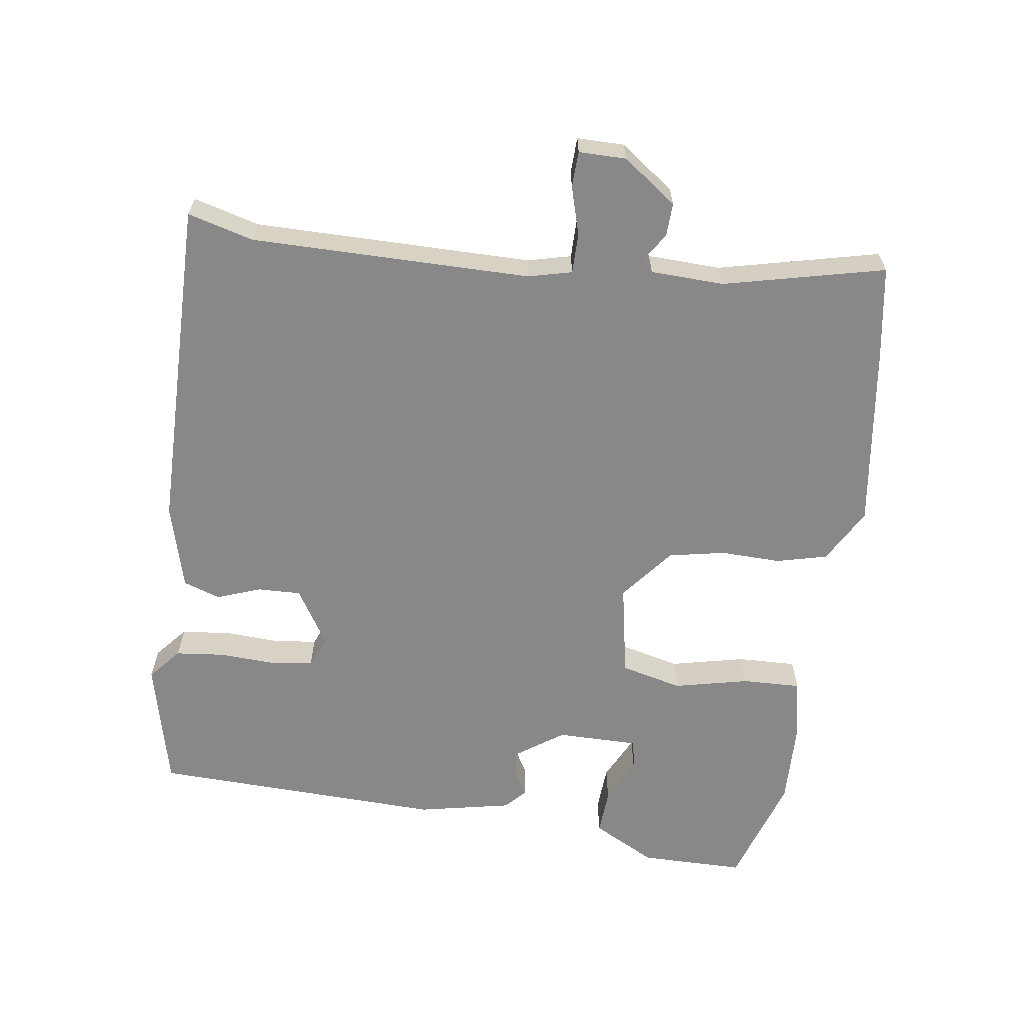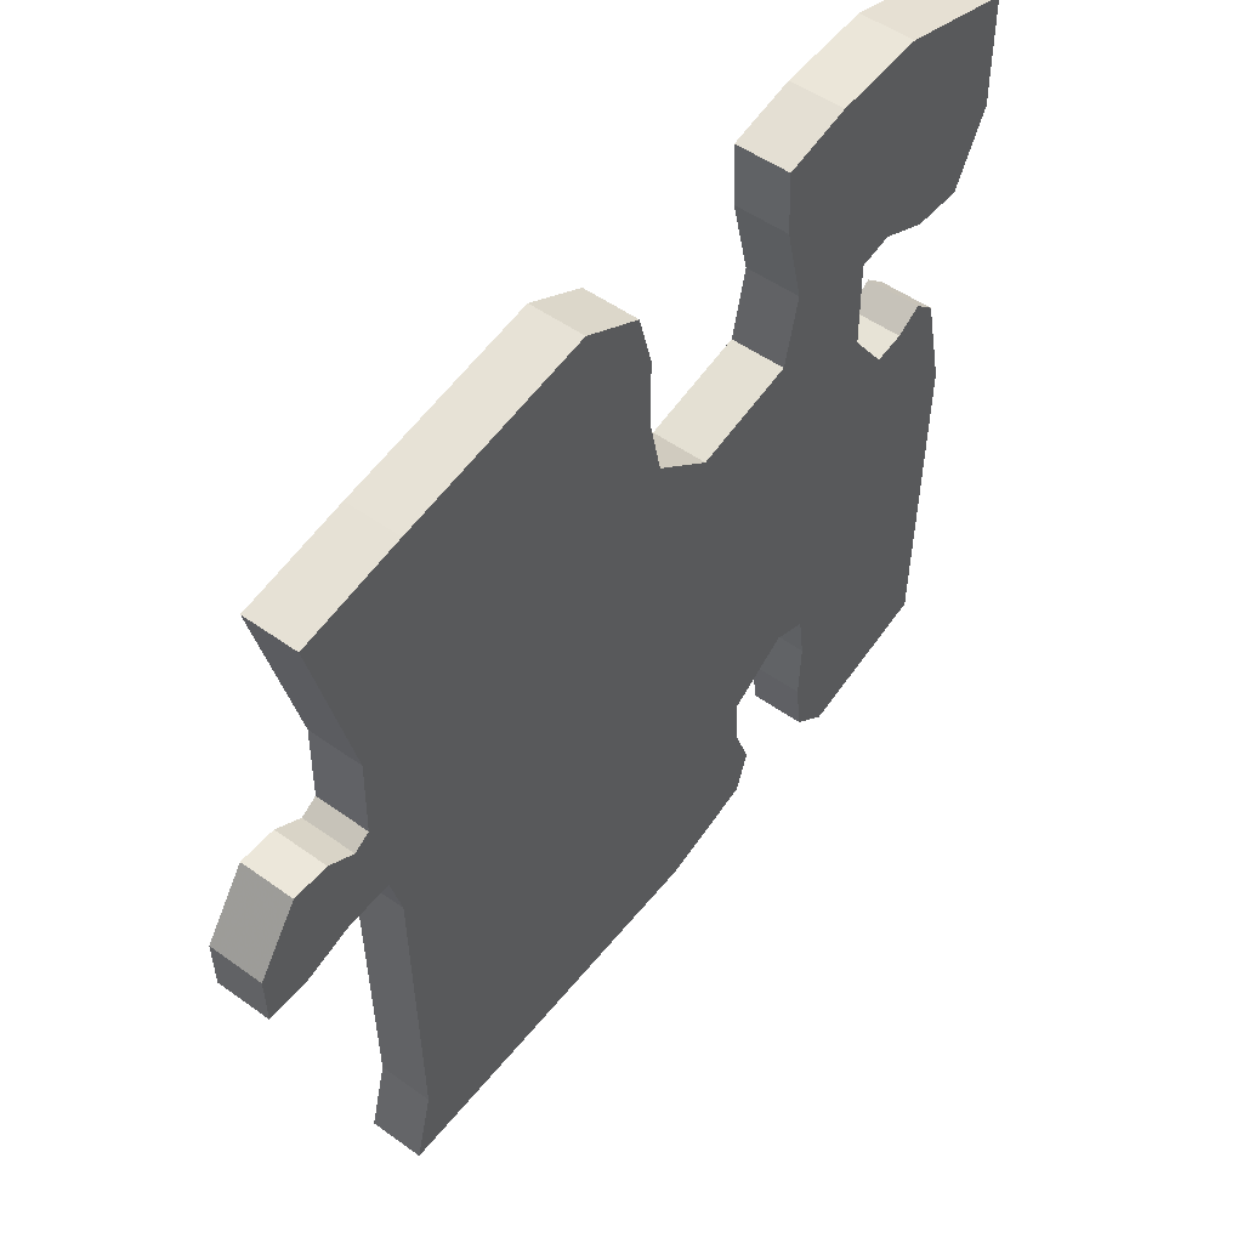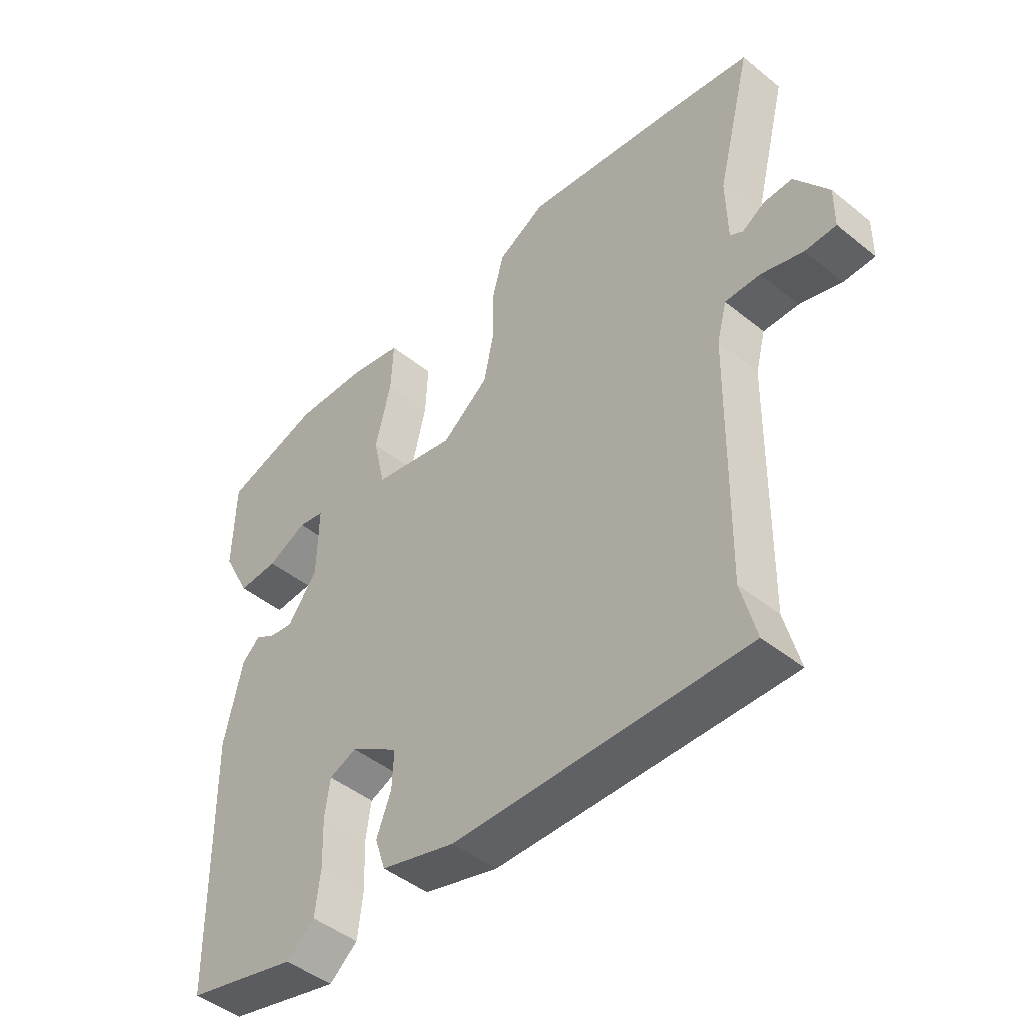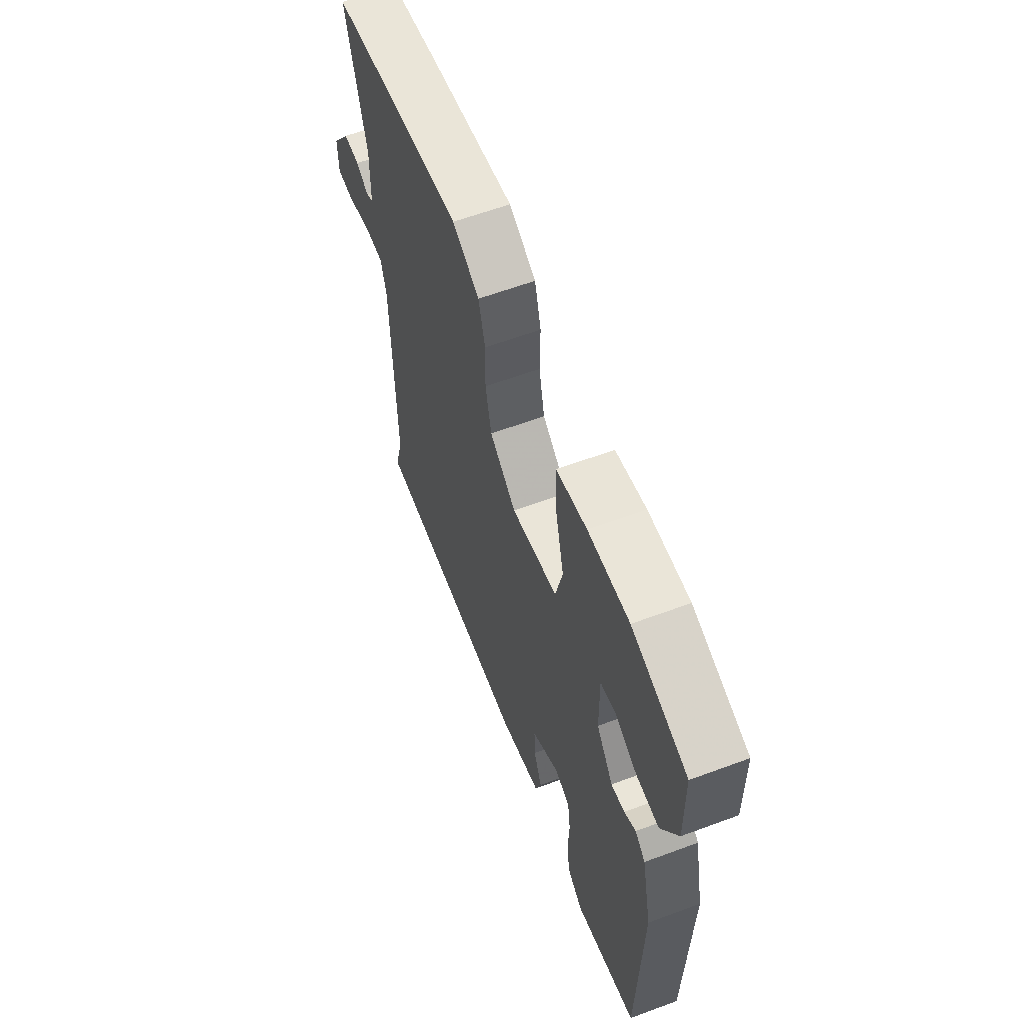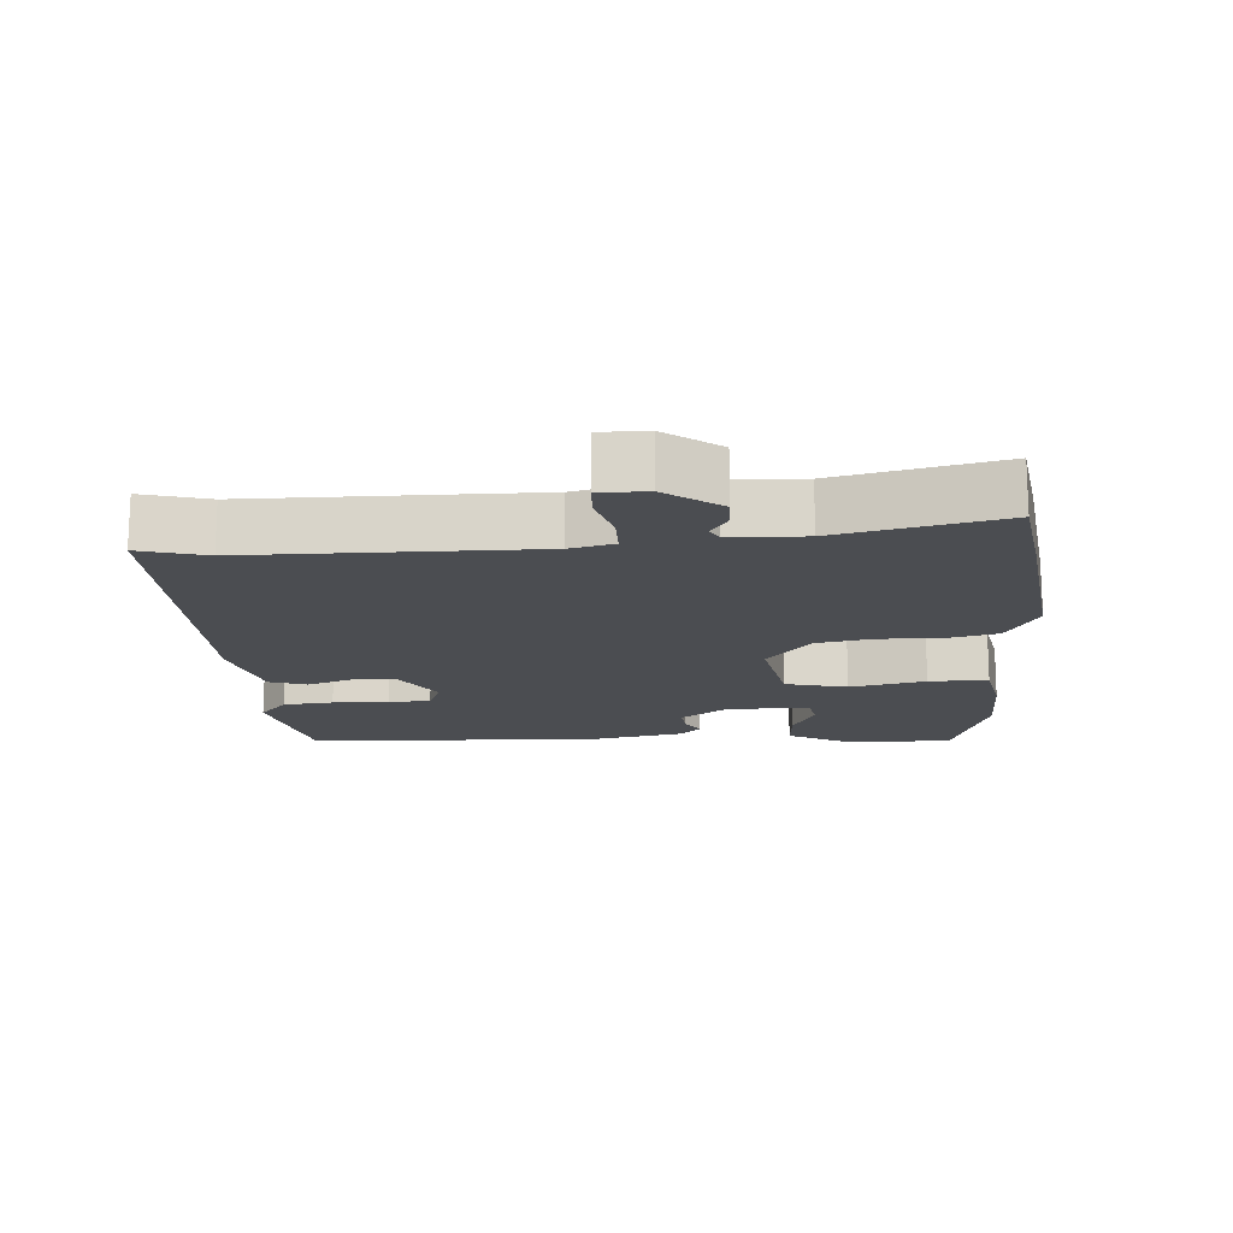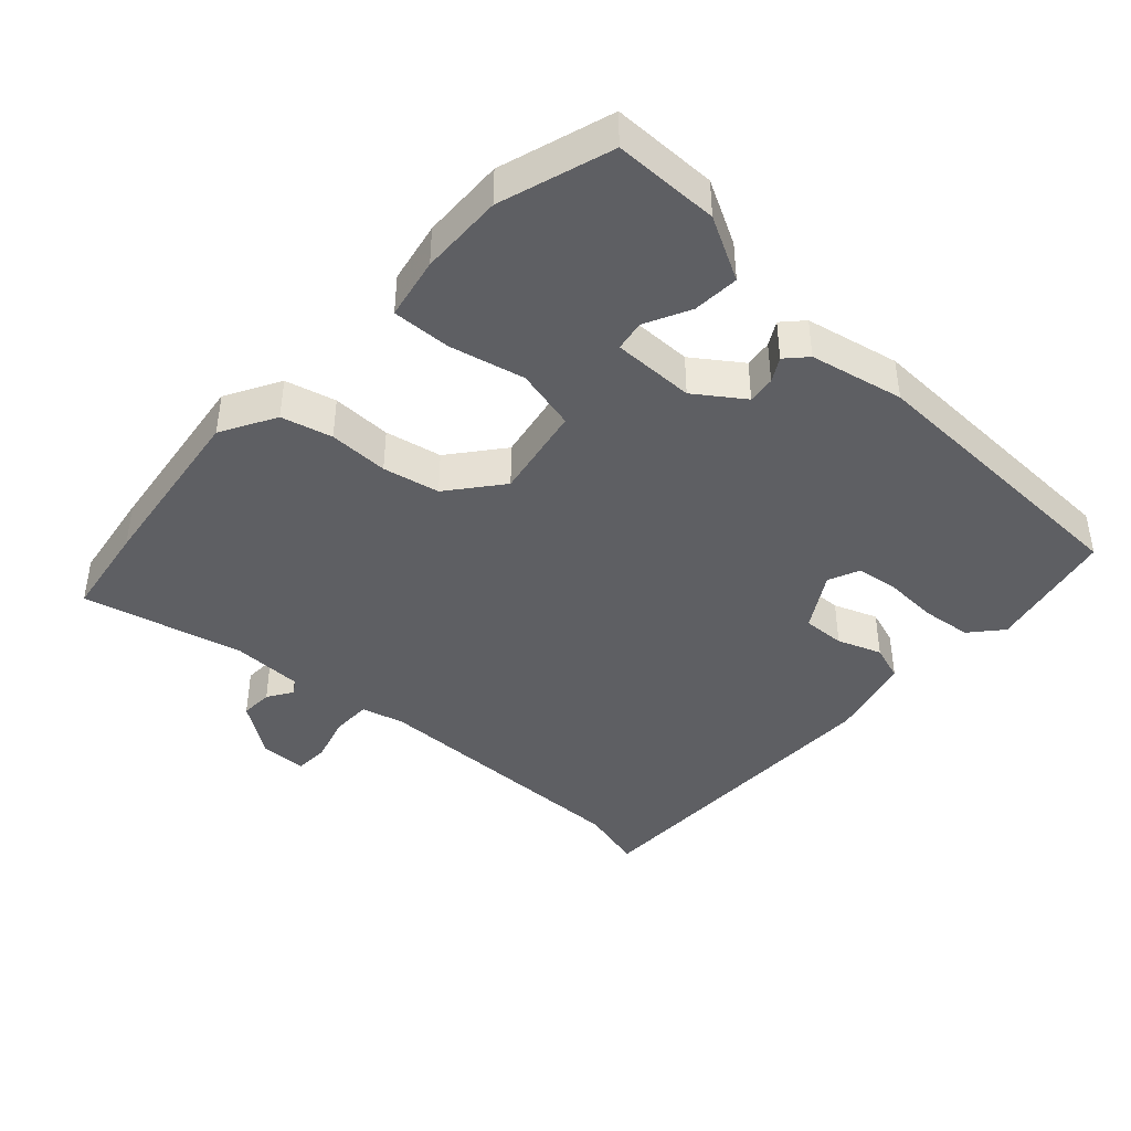
<metadata>
{"format":"obj","ext":"obj","renderer":"f3d","projection":"perspective","resolution":1024,"background":"white","views":[{"elev":-62.8,"azim":-99.0,"up":"+Y"},{"elev":51.5,"azim":-52.1,"up":"+Z"},{"elev":-46.3,"azim":-132.6,"up":"+Z"},{"elev":61.5,"azim":69.3,"up":"+Z"},{"elev":-15.9,"azim":-87.3,"up":"+Y"},{"elev":-41.5,"azim":46.5,"up":"+Y"}]}
</metadata>
<code>
v 0.364 0.07 0.541
v 0.531 0.07 0.491
v 0.534 0.07 0.335
v 0.485 0.07 0.24
v 0.416 0.07 0.243
v 0.348 0.07 0.275
v 0.303 0.07 0.266
v 0.305 0.07 0.144
v 0.356 0.07 0.074
v 0.397 0.07 0.08
v 0.432 0.07 0.101
v 0.463 0.07 0.073
v 0.494 0.07 -0.066
v 0.486 0.07 -0.502
v 0.294 0.07 -0.55
v 0.246 0.07 -0.51
v 0.237 0.07 -0.436
v 0.24 0.07 -0.354
v 0.231 0.07 -0.291
v 0.184 0.07 -0.272
v 0.101 0.07 -0.325
v 0.104 0.07 -0.389
v 0.129 0.07 -0.454
v 0.111 0.07 -0.509
v -0.016 0.07 -0.545
v -0.514 0.07 -0.556
v -0.489 0.07 -0.458
v -0.496 0.07 -0.044
v -0.513 0.07 0.02
v -0.573 0.07 0.019
v -0.644 0.07 -0.003
v -0.697 0.07 -0.002
v -0.698 0.07 0.068
v -0.641 0.07 0.149
v -0.592 0.07 0.148
v -0.554 0.07 0.125
v -0.532 0.07 0.138
v -0.53 0.07 0.247
v -0.59 0.07 0.484
v -0.448 0.07 0.509
v -0.181 0.07 0.55
v -0.099 0.07 0.506
v -0.079 0.07 0.431
v -0.08 0.07 0.342
v -0.062 0.07 0.258
v 0.018 0.07 0.196
v 0.158 0.07 0.225
v 0.179 0.07 0.317
v 0.152 0.07 0.428
v 0.148 0.07 0.515
v 0.24 0.07 0.535
v 0.364 0 0.541
v 0.531 0 0.491
v 0.534 0 0.335
v 0.485 0 0.24
v 0.416 0 0.243
v 0.348 0 0.275
v 0.303 0 0.266
v 0.305 0 0.144
v 0.356 0 0.074
v 0.397 0 0.08
v 0.432 0 0.101
v 0.463 0 0.073
v 0.494 0 -0.066
v 0.486 0 -0.502
v 0.294 0 -0.55
v 0.246 0 -0.51
v 0.237 0 -0.436
v 0.24 0 -0.354
v 0.231 0 -0.291
v 0.184 0 -0.272
v 0.101 0 -0.325
v 0.104 0 -0.389
v 0.129 0 -0.454
v 0.111 0 -0.509
v -0.016 0 -0.545
v -0.514 0 -0.556
v -0.489 0 -0.458
v -0.496 0 -0.044
v -0.513 0 0.02
v -0.573 0 0.019
v -0.644 0 -0.003
v -0.697 0 -0.002
v -0.698 0 0.068
v -0.641 0 0.149
v -0.592 0 0.148
v -0.554 0 0.125
v -0.532 0 0.138
v -0.53 0 0.247
v -0.59 0 0.484
v -0.448 0 0.509
v -0.181 0 0.55
v -0.099 0 0.506
v -0.079 0 0.431
v -0.08 0 0.342
v -0.062 0 0.258
v 0.018 0 0.196
v 0.158 0 0.225
v 0.179 0 0.317
v 0.152 0 0.428
v 0.148 0 0.515
v 0.24 0 0.535
f 1 2 3
f 51 1 3
f 50 51 3
f 49 50 3
f 48 49 3
f 47 48 3
f 42 43 44
f 41 42 44
f 40 41 44
f 39 40 44
f 38 39 44
f 37 38 44 45
f 36 37 45 46
f 34 35 36
f 33 34 36
f 32 33 36
f 31 32 36
f 30 31 36
f 29 30 36 46
f 25 26 27
f 24 25 27
f 23 24 27
f 22 23 27
f 21 22 27 28
f 29 46 47
f 28 29 47
f 21 28 47
f 20 21 47
f 16 17 18
f 15 16 18
f 14 15 18
f 13 14 18
f 12 13 18
f 11 12 18
f 10 11 18
f 9 10 18 19
f 3 4 5 6
f 3 6 7
f 47 3 7
f 19 20 47
f 9 19 47
f 8 9 47
f 7 8 47
f 54 53 52
f 54 52 102
f 54 102 101
f 54 101 100
f 54 100 99
f 54 99 98
f 95 94 93
f 95 93 92
f 95 92 91
f 95 91 90
f 95 90 89
f 96 95 89 88
f 97 96 88 87
f 87 86 85
f 87 85 84
f 87 84 83
f 87 83 82
f 87 82 81
f 97 87 81 80
f 78 77 76
f 78 76 75
f 78 75 74
f 78 74 73
f 79 78 73 72
f 98 97 80
f 98 80 79
f 98 79 72
f 98 72 71
f 69 68 67
f 69 67 66
f 69 66 65
f 69 65 64
f 69 64 63
f 69 63 62
f 69 62 61
f 70 69 61 60
f 57 56 55 54
f 58 57 54
f 58 54 98
f 98 71 70
f 98 70 60
f 98 60 59
f 98 59 58
f 1 52 53 2
f 2 53 54 3
f 3 54 55 4
f 4 55 56 5
f 5 56 57 6
f 6 57 58 7
f 7 58 59 8
f 8 59 60 9
f 9 60 61 10
f 10 61 62 11
f 11 62 63 12
f 12 63 64 13
f 13 64 65 14
f 14 65 66 15
f 15 66 67 16
f 16 67 68 17
f 17 68 69 18
f 18 69 70 19
f 19 70 71 20
f 20 71 72 21
f 21 72 73 22
f 22 73 74 23
f 23 74 75 24
f 24 75 76 25
f 25 76 77 26
f 26 77 78 27
f 27 78 79 28
f 28 79 80 29
f 29 80 81 30
f 30 81 82 31
f 31 82 83 32
f 32 83 84 33
f 33 84 85 34
f 34 85 86 35
f 35 86 87 36
f 36 87 88 37
f 37 88 89 38
f 38 89 90 39
f 39 90 91 40
f 40 91 92 41
f 41 92 93 42
f 42 93 94 43
f 43 94 95 44
f 44 95 96 45
f 45 96 97 46
f 46 97 98 47
f 47 98 99 48
f 48 99 100 49
f 49 100 101 50
f 50 101 102 51
f 51 102 52 1

</code>
